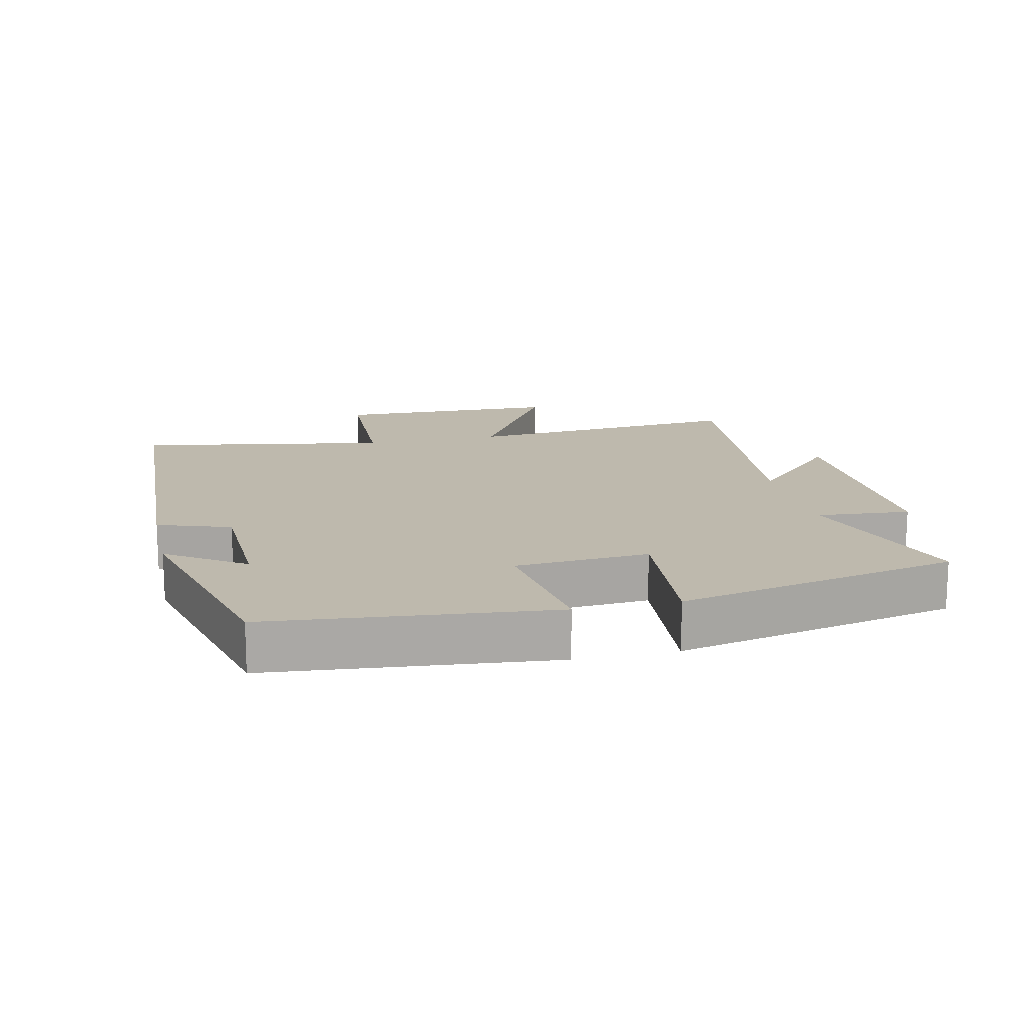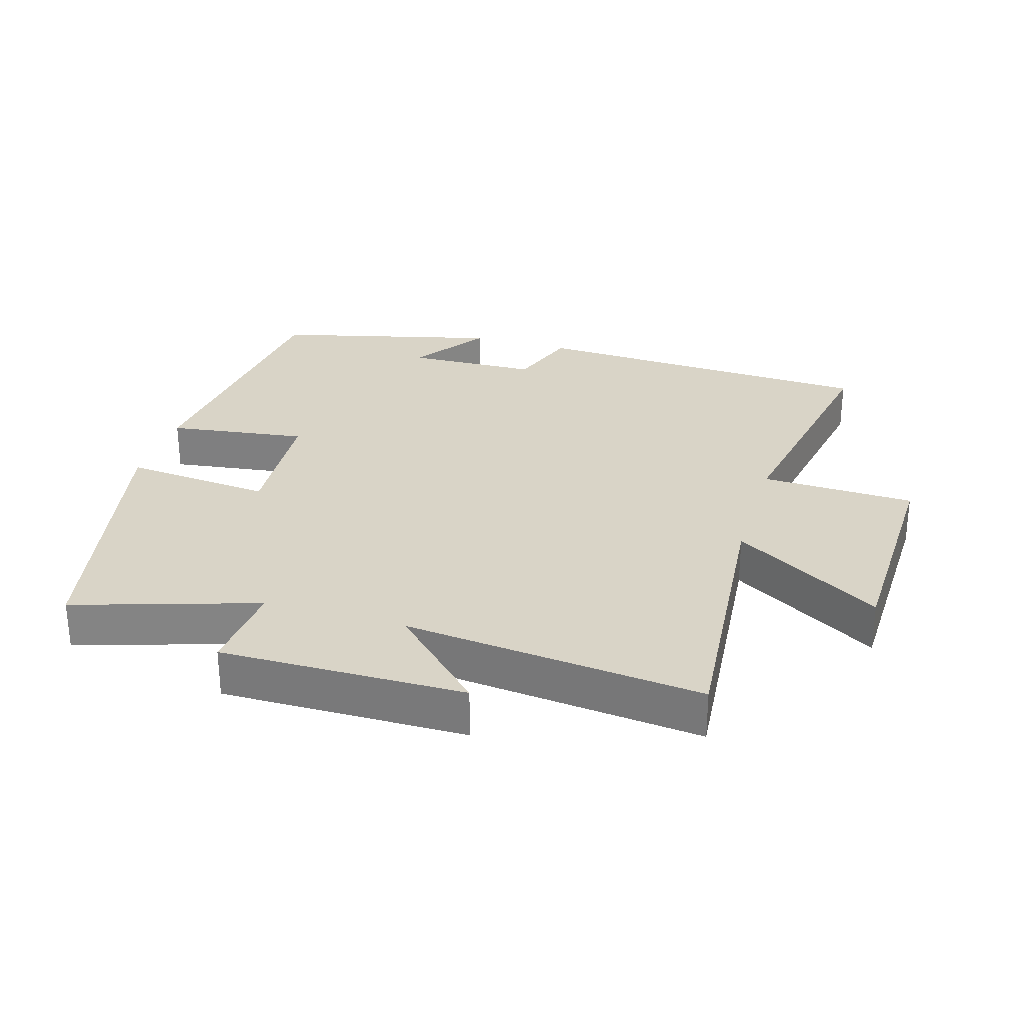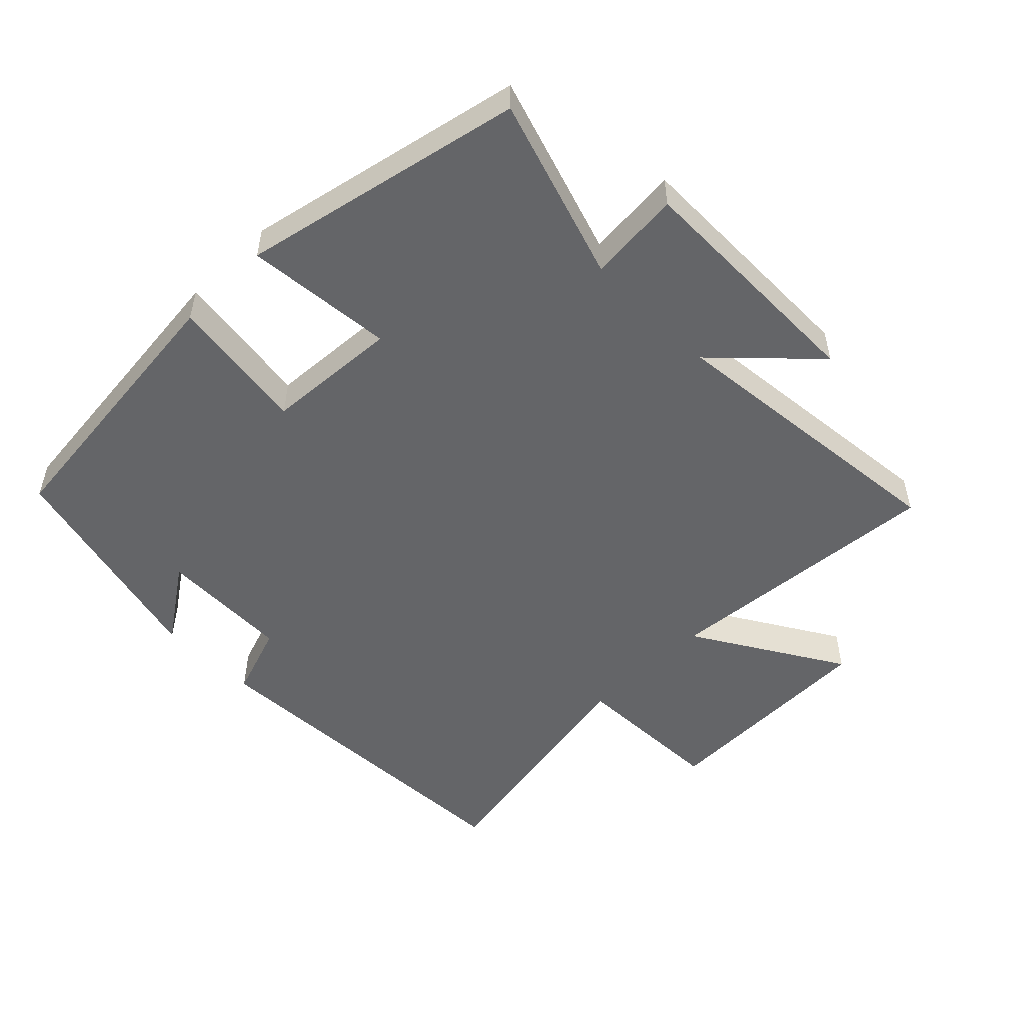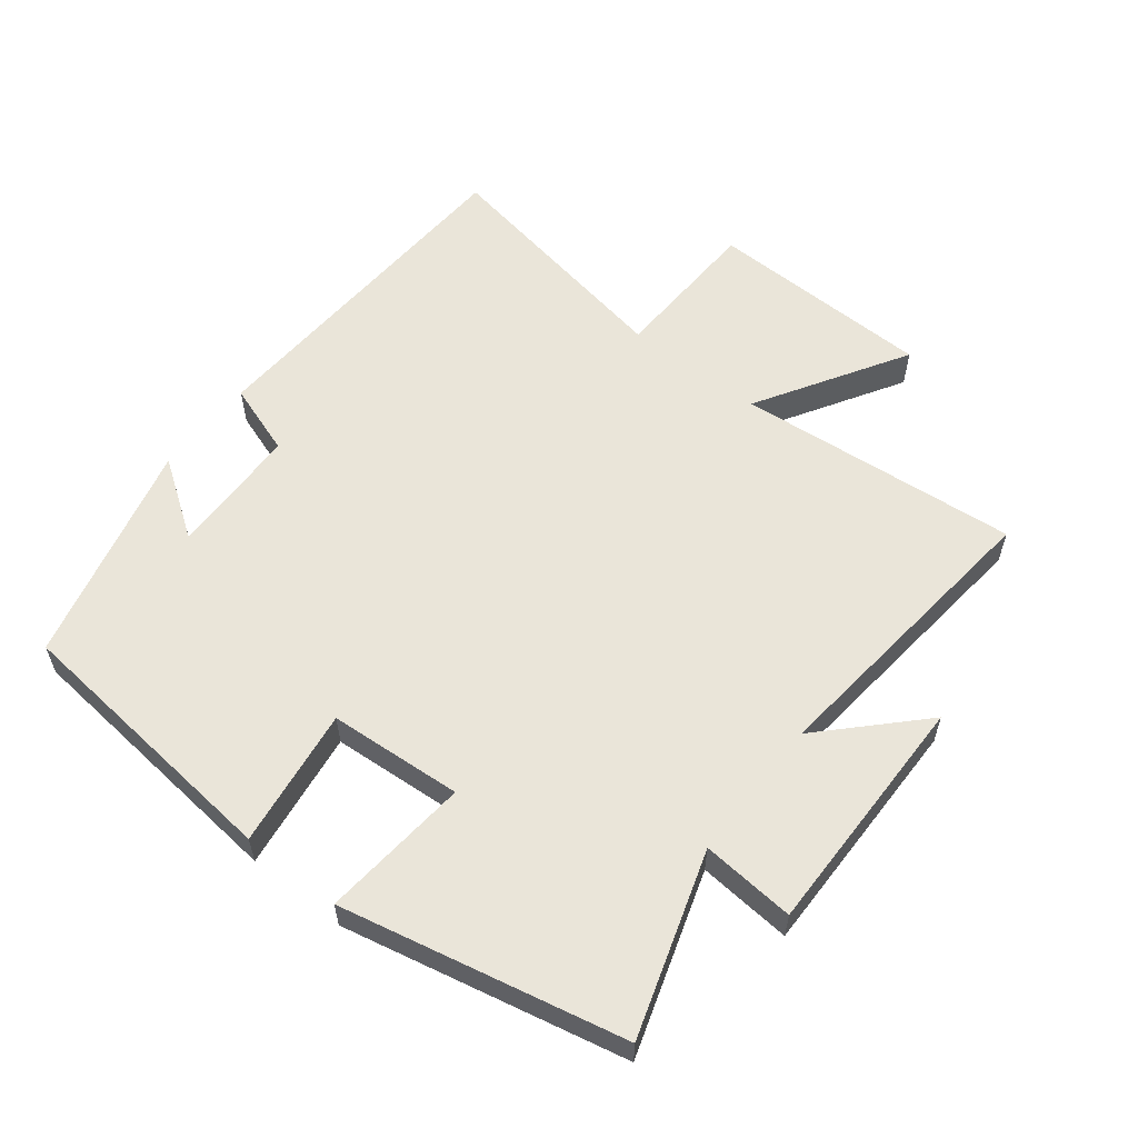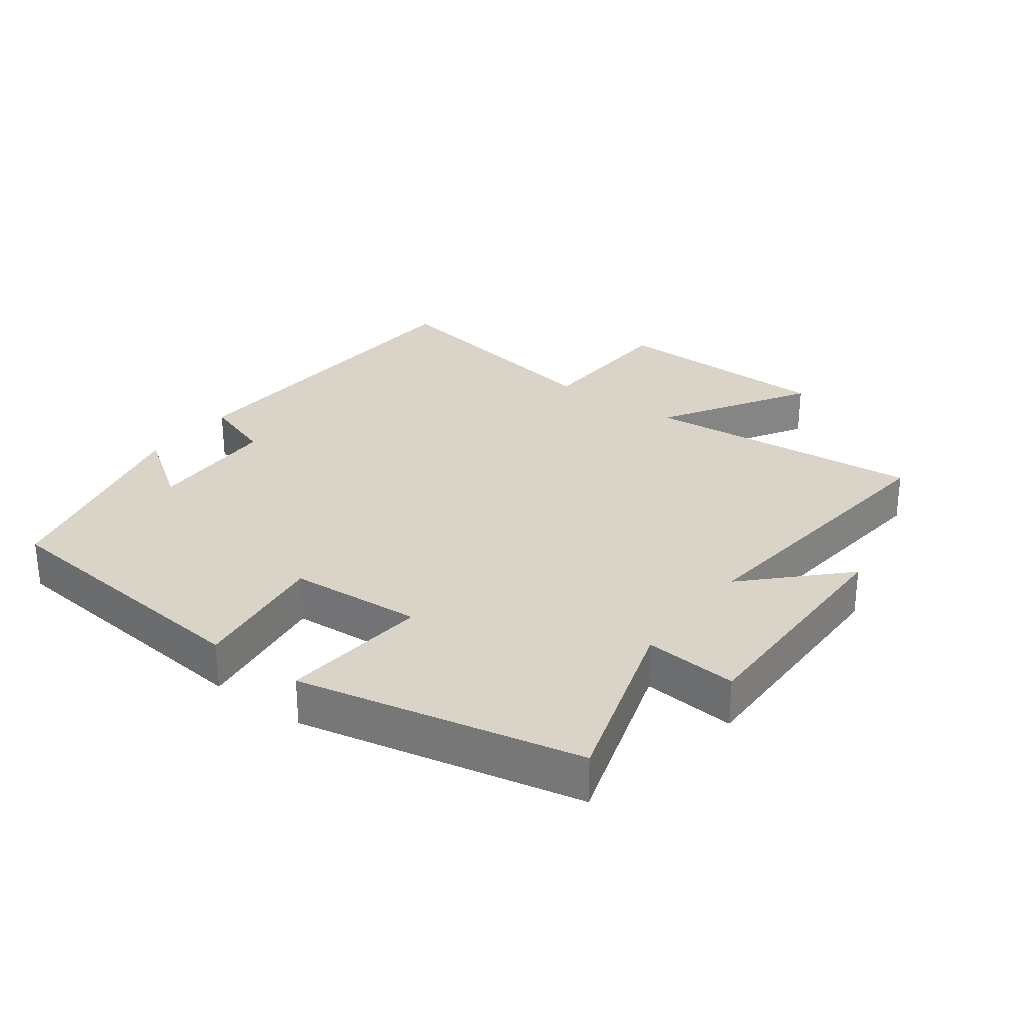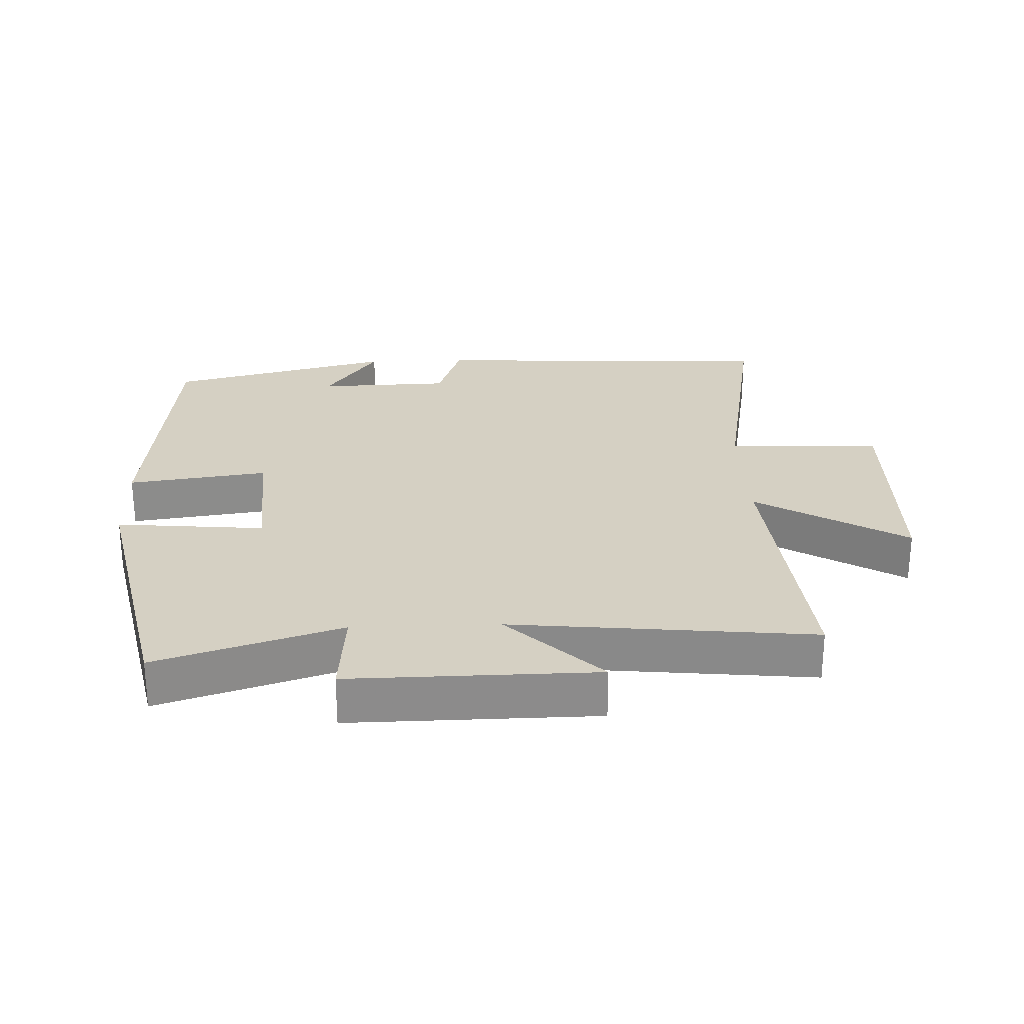
<metadata>
{"format":"obj","ext":"obj","renderer":"f3d","projection":"perspective","resolution":1024,"background":"white","views":[{"elev":15.3,"azim":77.1,"up":"+Y"},{"elev":28.8,"azim":-163.3,"up":"+Y"},{"elev":-51.6,"azim":134.8,"up":"+Y"},{"elev":57.9,"azim":128.1,"up":"+Y"},{"elev":28.5,"azim":126.8,"up":"+Y"},{"elev":26.3,"azim":177.8,"up":"+Y"}]}
</metadata>
<code>
v -0.569 0.07 0.475
v -0.04 0.07 0.5
v -0.002 0.07 0.39
v 0.198 0.07 0.384
v 0.118 0.07 0.5
v 0.457 0.07 0.415
v 0.5 0.07 -0.01
v 0.29 0.07 0.019
v 0.276 0.07 -0.183
v 0.5 0.07 -0.162
v 0.408 0.07 -0.588
v 0.132 0.07 -0.5
v 0.144 0.07 -0.641
v -0.226 0.07 -0.637
v -0.086 0.07 -0.5
v -0.538 0.07 -0.547
v -0.5 0.07 -0.119
v -0.725 0.07 -0.255
v -0.733 0.07 0.087
v -0.5 0.07 0.095
v -0.569 0 0.475
v -0.04 0 0.5
v -0.002 0 0.39
v 0.198 0 0.384
v 0.118 0 0.5
v 0.457 0 0.415
v 0.5 0 -0.01
v 0.29 0 0.019
v 0.276 0 -0.183
v 0.5 0 -0.162
v 0.408 0 -0.588
v 0.132 0 -0.5
v 0.144 0 -0.641
v -0.226 0 -0.637
v -0.086 0 -0.5
v -0.538 0 -0.547
v -0.5 0 -0.119
v -0.725 0 -0.255
v -0.733 0 0.087
v -0.5 0 0.095
f 17 18 19 20
f 15 16 17
f 15 17 20
f 12 13 14 15
f 12 15 20 1
f 9 10 11 12
f 8 9 12 1
f 4 5 6 7
f 3 4 7 8
f 1 2 3
f 1 3 8
f 40 39 38 37
f 37 36 35
f 40 37 35
f 35 34 33 32
f 21 40 35 32
f 32 31 30 29
f 21 32 29 28
f 27 26 25 24
f 28 27 24 23
f 23 22 21
f 28 23 21
f 1 21 22 2
f 2 22 23 3
f 3 23 24 4
f 4 24 25 5
f 5 25 26 6
f 6 26 27 7
f 7 27 28 8
f 8 28 29 9
f 9 29 30 10
f 10 30 31 11
f 11 31 32 12
f 12 32 33 13
f 13 33 34 14
f 14 34 35 15
f 15 35 36 16
f 16 36 37 17
f 17 37 38 18
f 18 38 39 19
f 19 39 40 20
f 20 40 21 1

</code>
